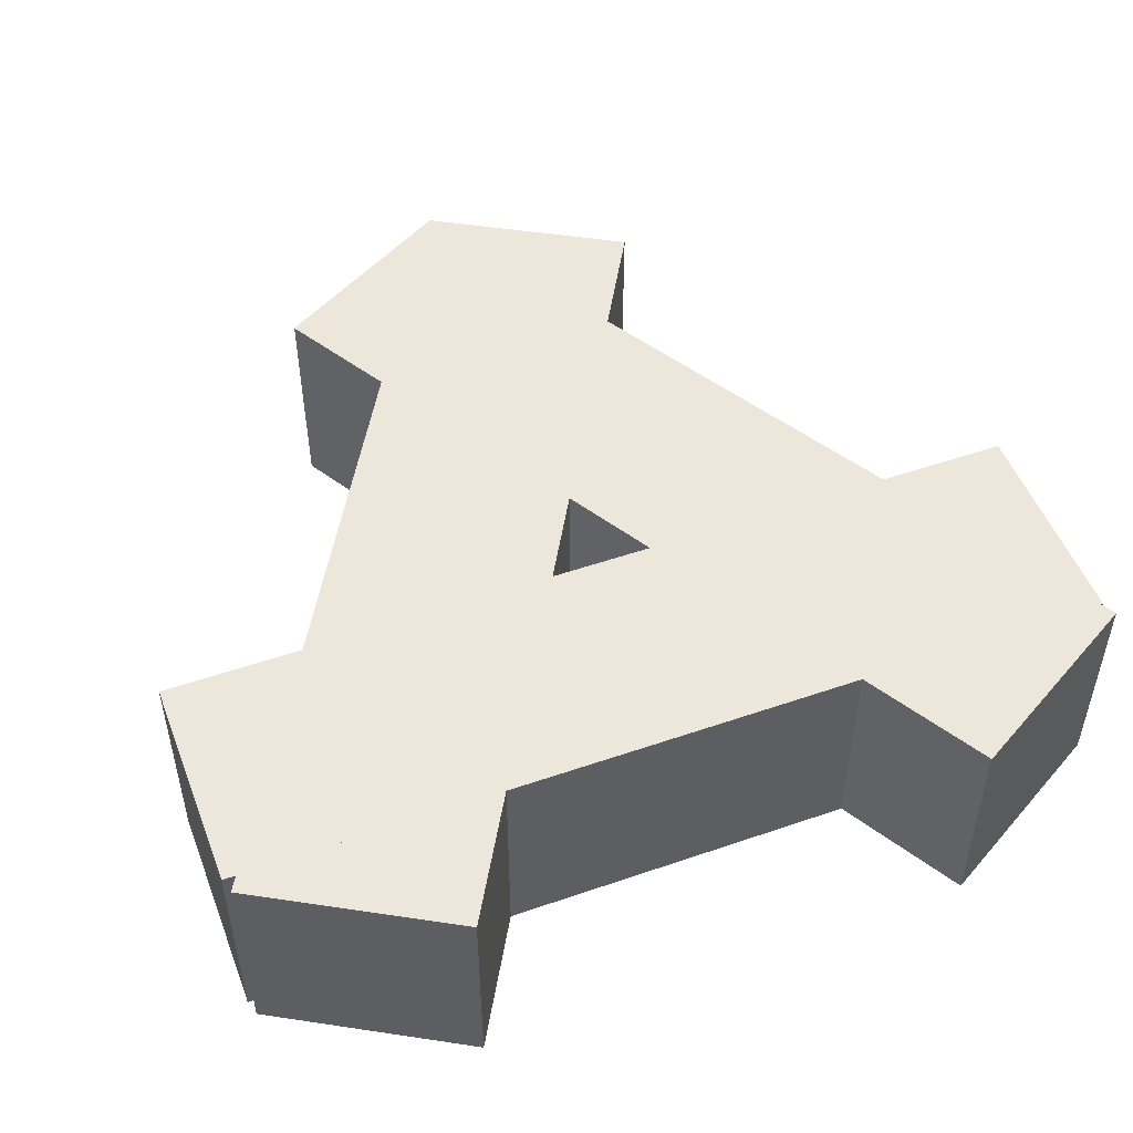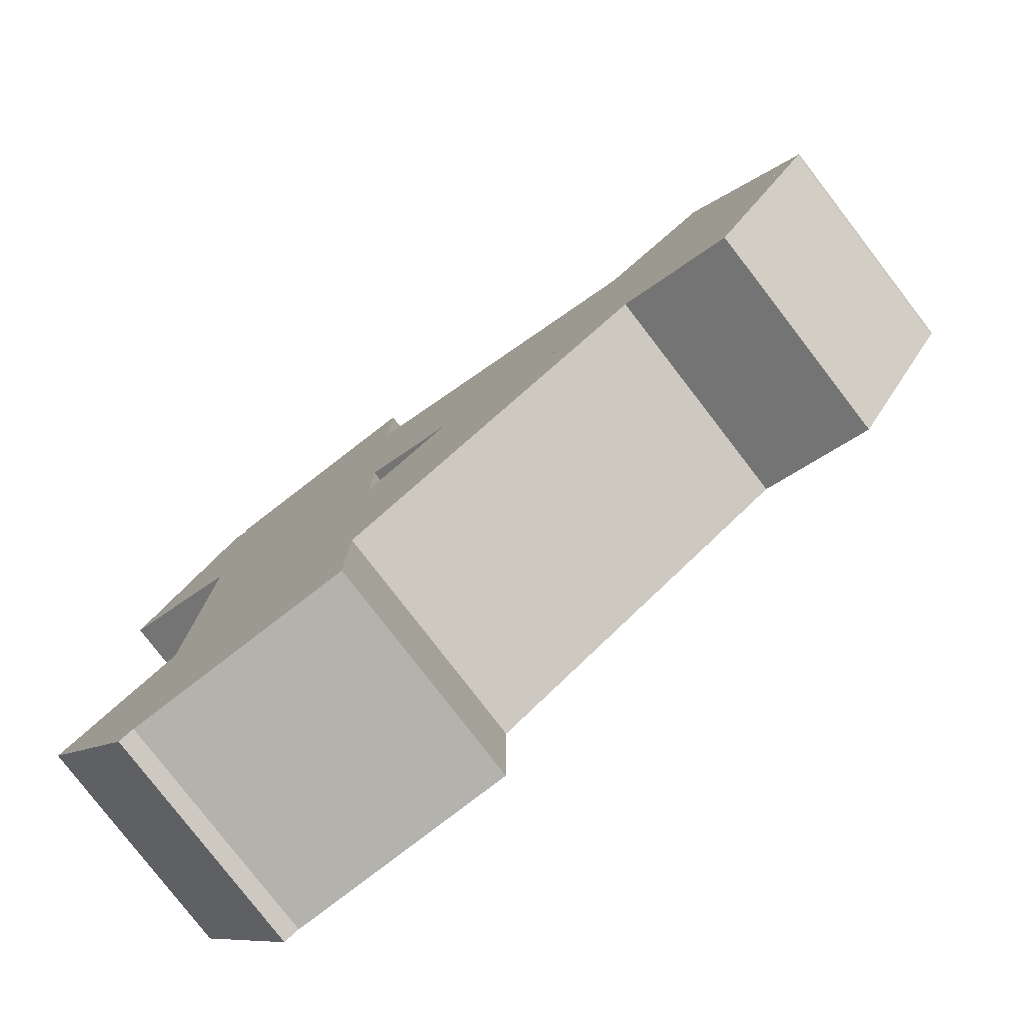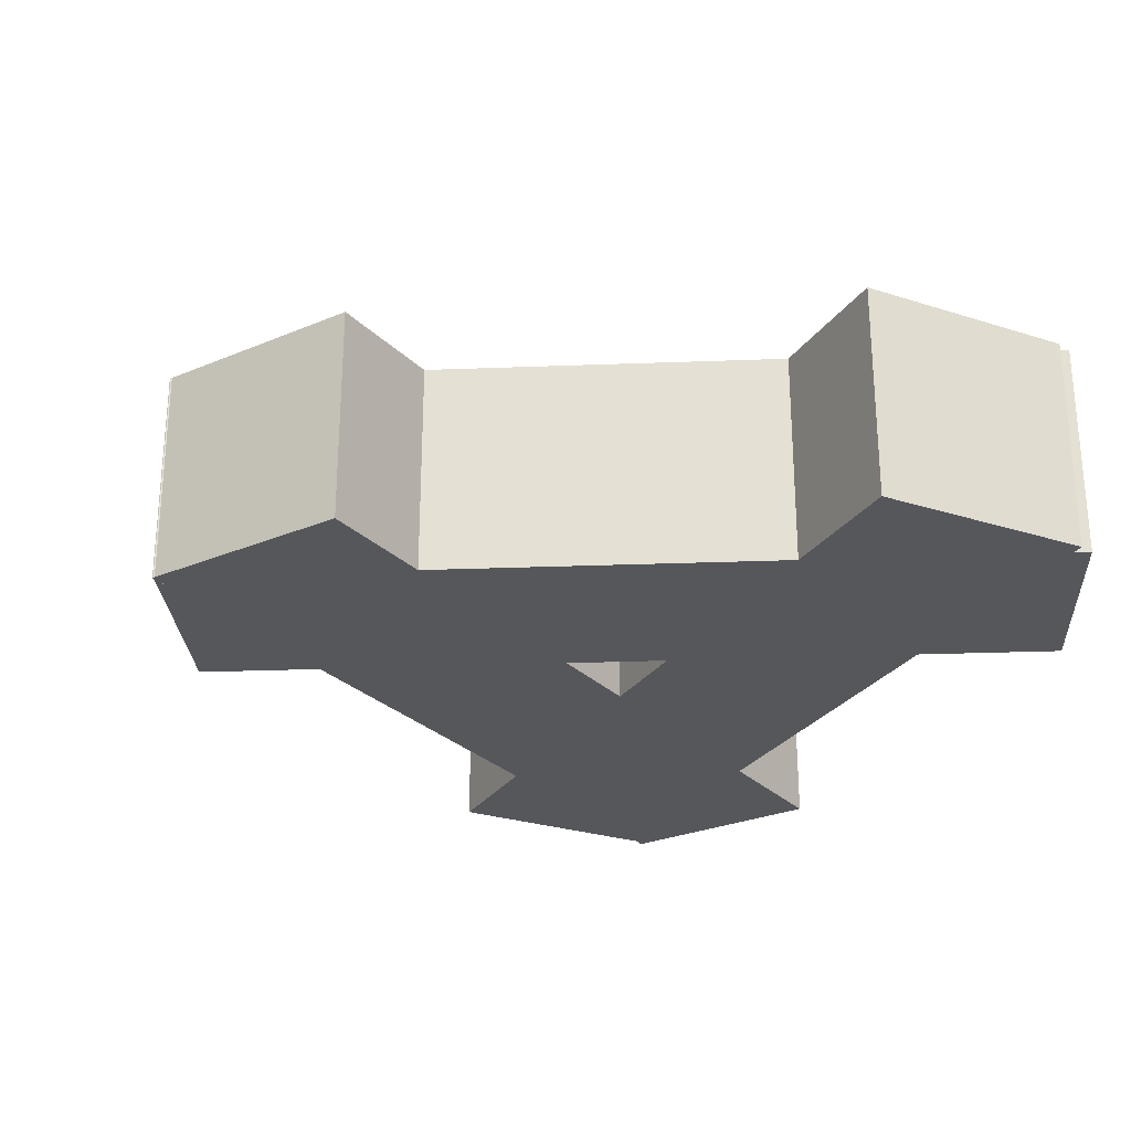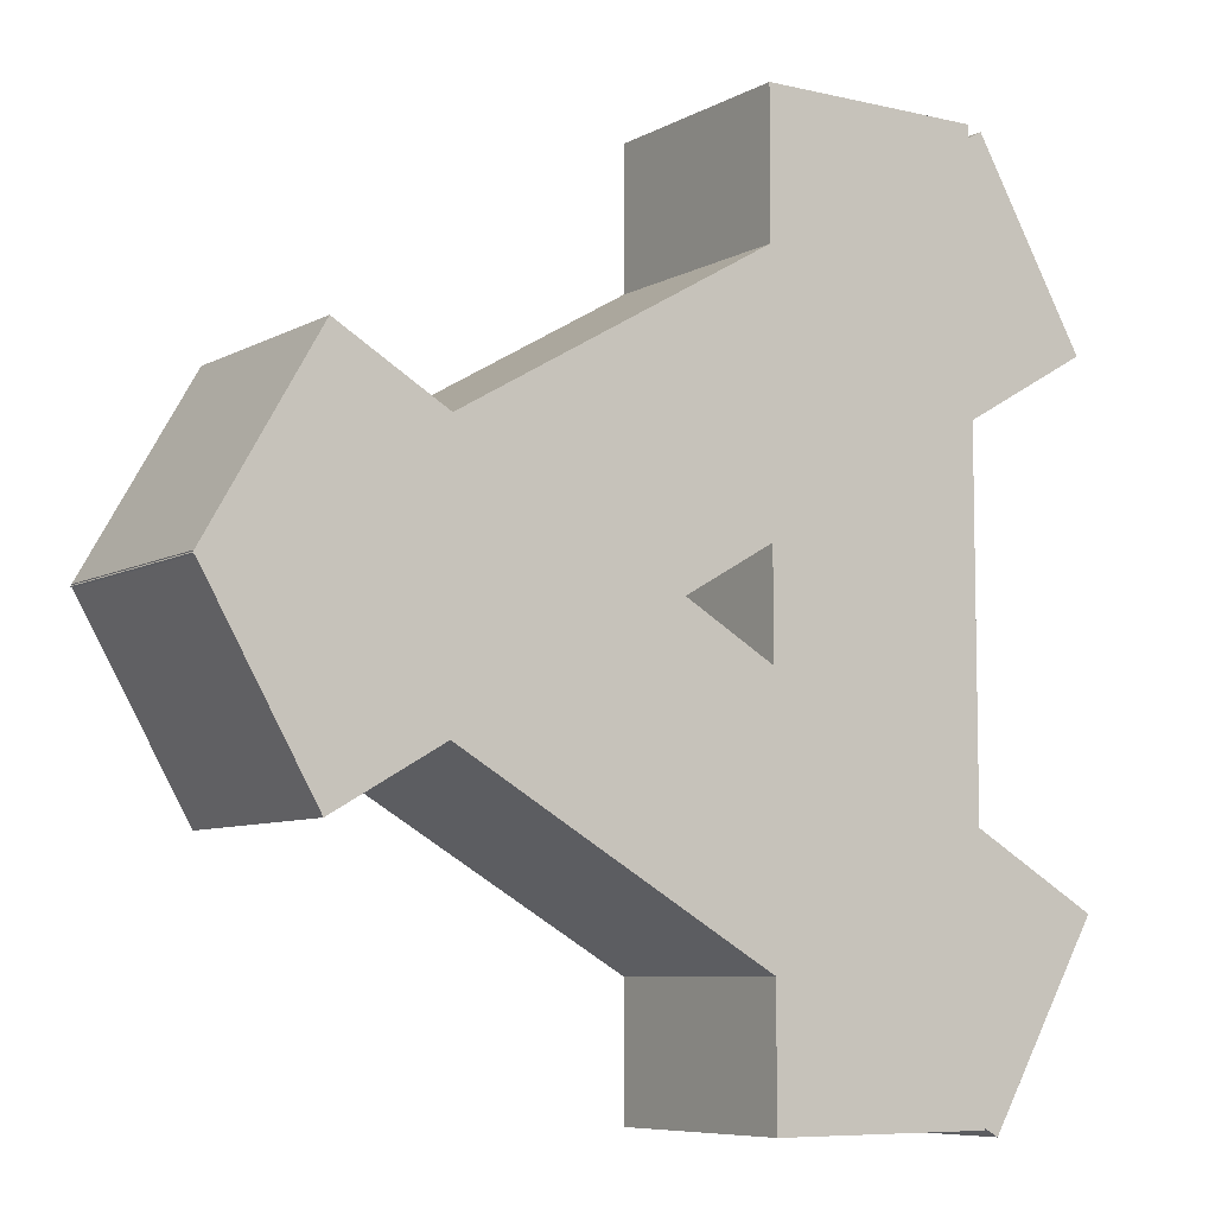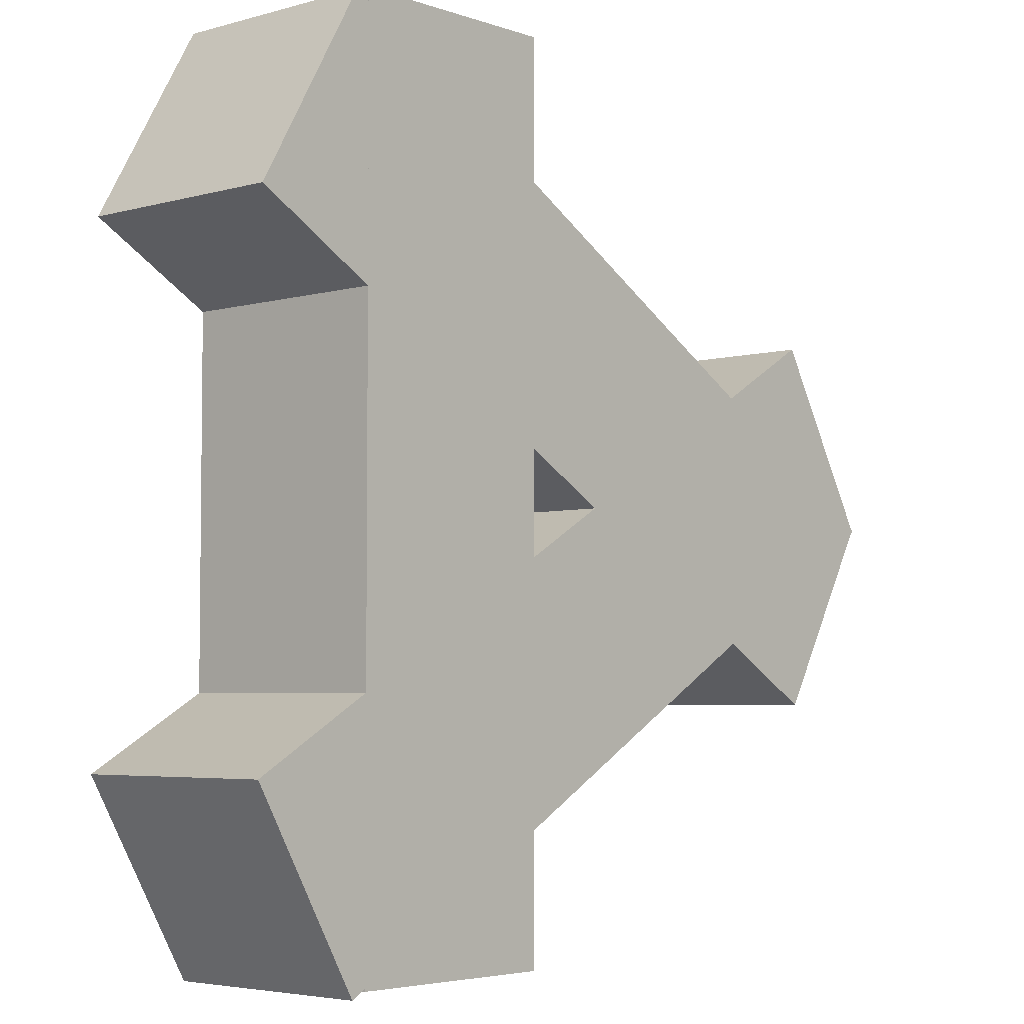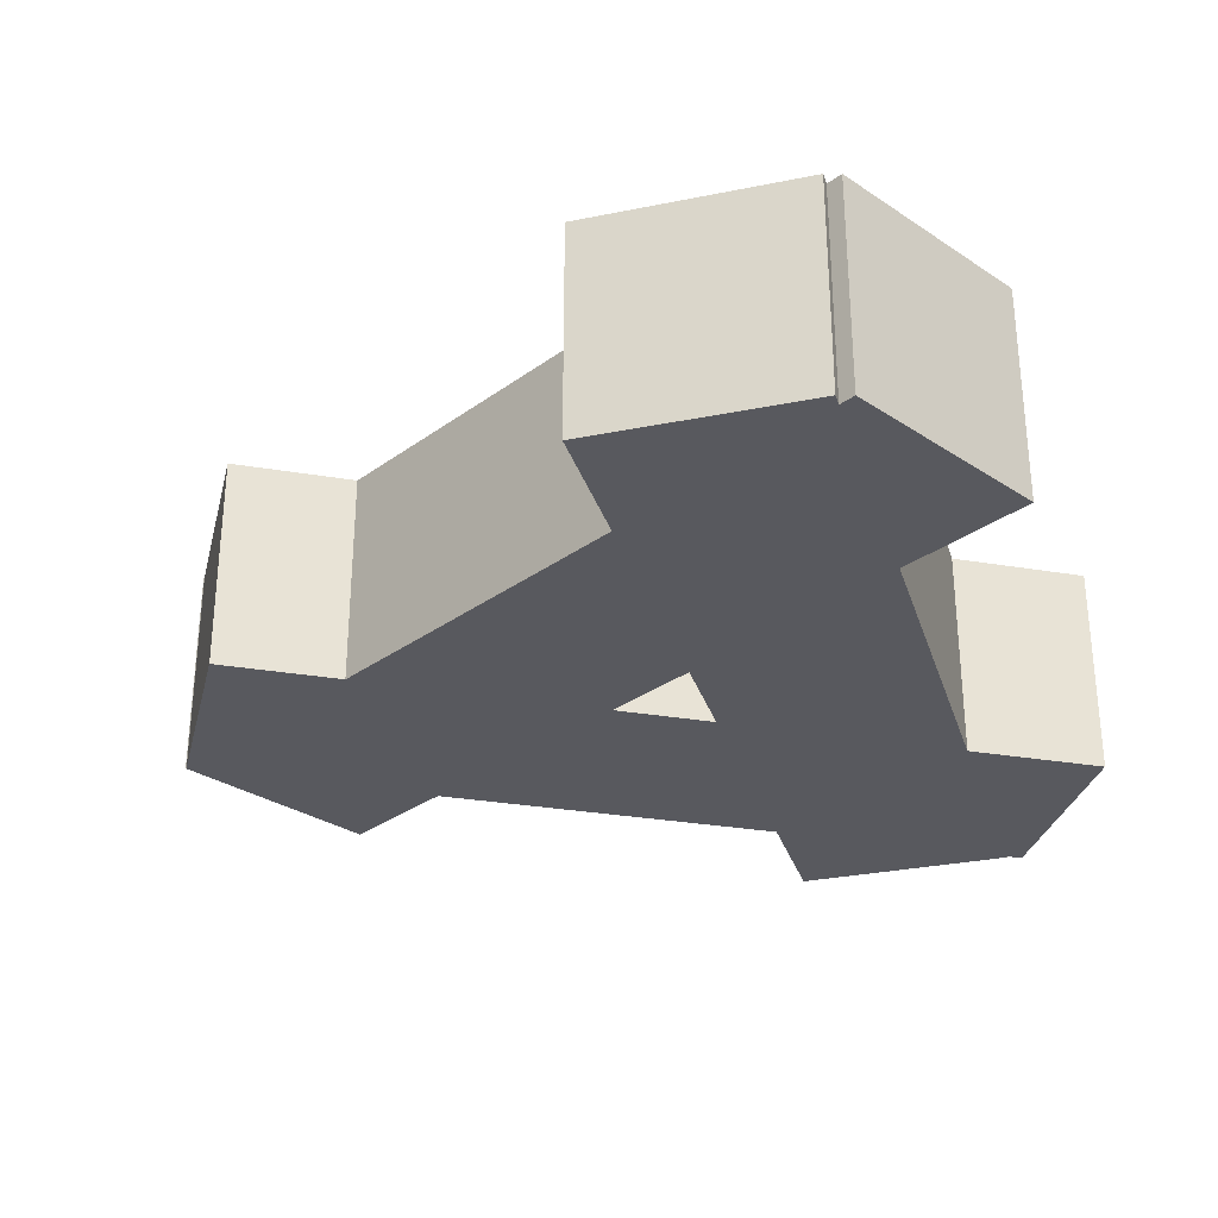
<metadata>
{"format":"obj","ext":"obj","renderer":"f3d","projection":"perspective","resolution":1024,"background":"white","views":[{"elev":50.7,"azim":-110.7,"up":"+Z"},{"elev":-79.6,"azim":37.6,"up":"+Y"},{"elev":-26.7,"azim":153.4,"up":"+Z"},{"elev":-7.4,"azim":146.2,"up":"+Y"},{"elev":-4.4,"azim":-48.0,"up":"+Y"},{"elev":-30.4,"azim":-163.7,"up":"+Z"}]}
</metadata>
<code>
o 1
v -1.208 -1.935 -0.454
v 1.756 0.931 -0.454
v 2.256 0.06499 -0.454
v -1.208 -1.935 -0.454
v -1.708 -1.069 -0.454
v 1.756 0.931 -0.454
v 1.756 0.931 -0.454
v 2.256 0.06499 0.546
v 2.256 0.06499 -0.454
v 1.756 0.931 -0.454
v 1.756 0.931 0.546
v 2.256 0.06499 0.546
v 2.256 0.06499 0.546
v -1.208 -1.935 -0.454
v 2.256 0.06499 -0.454
v 2.256 0.06499 0.546
v -1.208 -1.935 0.546
v -1.208 -1.935 -0.454
v -1.208 -1.935 0.546
v 1.756 0.931 0.546
v -1.708 -1.069 0.546
v -1.208 -1.935 0.546
v 2.256 0.06499 0.546
v 1.756 0.931 0.546
v -1.708 -1.069 -0.454
v -1.208 -1.935 0.546
v -1.708 -1.069 0.546
v -1.708 -1.069 -0.454
v -1.208 -1.935 -0.454
v -1.208 -1.935 0.546
v 1.756 0.931 0.546
v -1.708 -1.069 -0.454
v -1.708 -1.069 0.546
v 1.756 0.931 0.546
v 1.756 0.931 -0.454
v -1.708 -1.069 -0.454
v -1.141 2.093 -0.454
v -0.141 -1.907 -0.454
v -1.141 -1.907 -0.454
v -1.141 2.093 -0.454
v -0.141 2.093 -0.454
v -0.141 -1.907 -0.454
v -0.141 -1.907 -0.454
v -1.141 -1.907 0.546
v -1.141 -1.907 -0.454
v -0.141 -1.907 -0.454
v -0.141 -1.907 0.546
v -1.141 -1.907 0.546
v -1.141 -1.907 0.546
v -1.141 2.093 -0.454
v -1.141 -1.907 -0.454
v -1.141 -1.907 0.546
v -1.141 2.093 0.546
v -1.141 2.093 -0.454
v -1.141 2.093 0.546
v -0.141 -1.907 0.546
v -0.141 2.093 0.546
v -1.141 2.093 0.546
v -1.141 -1.907 0.546
v -0.141 -1.907 0.546
v -0.141 2.093 -0.454
v -1.141 2.093 0.546
v -0.141 2.093 0.546
v -0.141 2.093 -0.454
v -1.141 2.093 -0.454
v -1.141 2.093 0.546
v -0.141 -1.907 0.546
v -0.141 2.093 -0.454
v -0.141 2.093 0.546
v -0.141 -1.907 0.546
v -0.141 -1.907 -0.454
v -0.141 2.093 -0.454
v -1.709 1.207 -0.454
v 2.255 0.073 -0.454
v 1.755 -0.793 -0.454
v -1.709 1.207 -0.454
v -1.209 2.073 -0.454
v 2.255 0.073 -0.454
v 2.255 0.073 -0.454
v 1.755 -0.793 0.546
v 1.755 -0.793 -0.454
v 2.255 0.073 -0.454
v 2.255 0.073 0.546
v 1.755 -0.793 0.546
v 1.755 -0.793 0.546
v -1.709 1.207 -0.454
v 1.755 -0.793 -0.454
v 1.755 -0.793 0.546
v -1.709 1.207 0.546
v -1.709 1.207 -0.454
v -1.709 1.207 0.546
v 2.255 0.073 0.546
v -1.209 2.073 0.546
v -1.709 1.207 0.546
v 1.755 -0.793 0.546
v 2.255 0.073 0.546
v -1.209 2.073 -0.454
v -1.709 1.207 0.546
v -1.209 2.073 0.546
v -1.209 2.073 -0.454
v -1.709 1.207 -0.454
v -1.709 1.207 0.546
v 2.255 0.073 0.546
v -1.209 2.073 -0.454
v -1.209 2.073 0.546
v 2.255 0.073 0.546
v 2.255 0.073 -0.454
v -1.209 2.073 -0.454
f 1 2 3
f 4 5 6
f 7 8 9
f 10 11 12
f 13 14 15
f 16 17 18
f 19 20 21
f 22 23 24
f 25 26 27
f 28 29 30
f 31 32 33
f 34 35 36
f 37 38 39
f 40 41 42
f 43 44 45
f 46 47 48
f 49 50 51
f 52 53 54
f 55 56 57
f 58 59 60
f 61 62 63
f 64 65 66
f 67 68 69
f 70 71 72
f 73 74 75
f 76 77 78
f 79 80 81
f 82 83 84
f 85 86 87
f 88 89 90
f 91 92 93
f 94 95 96
f 97 98 99
f 100 101 102
f 103 104 105
f 106 107 108

</code>
